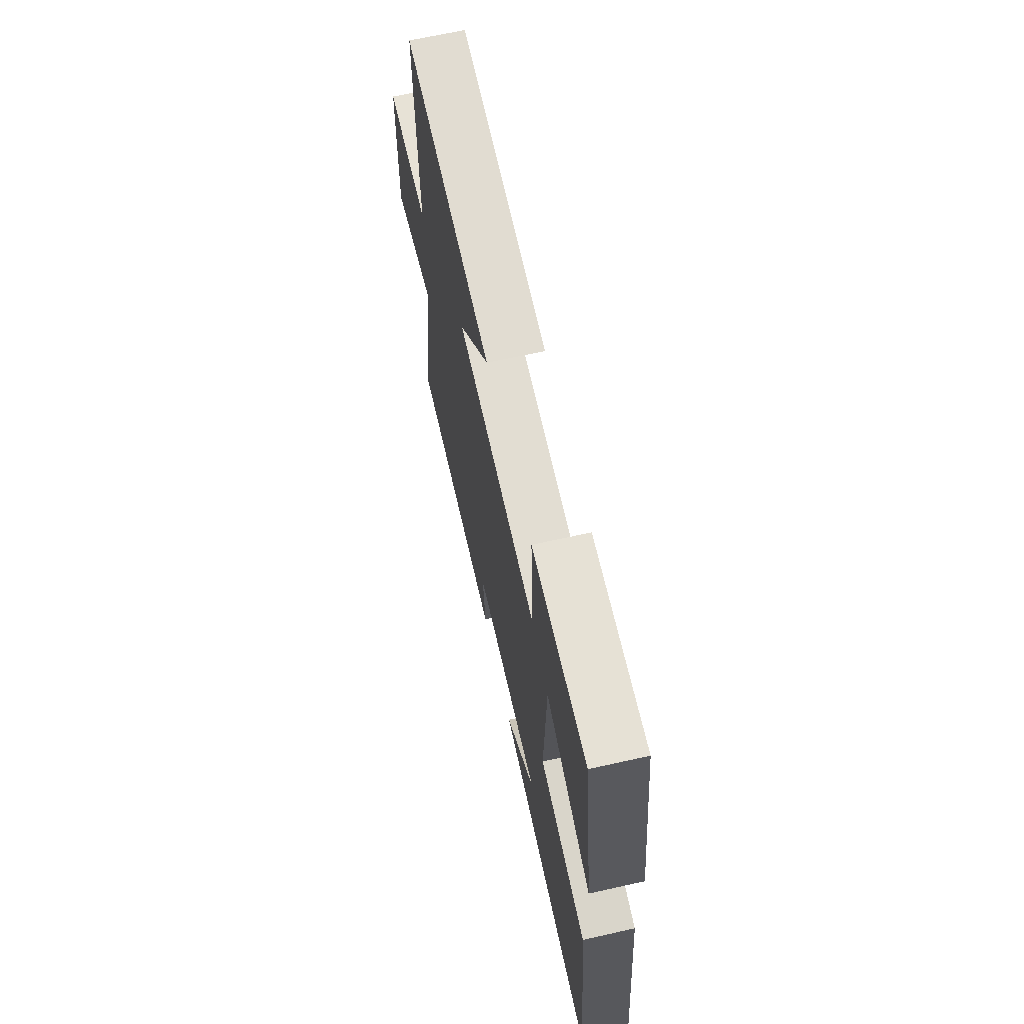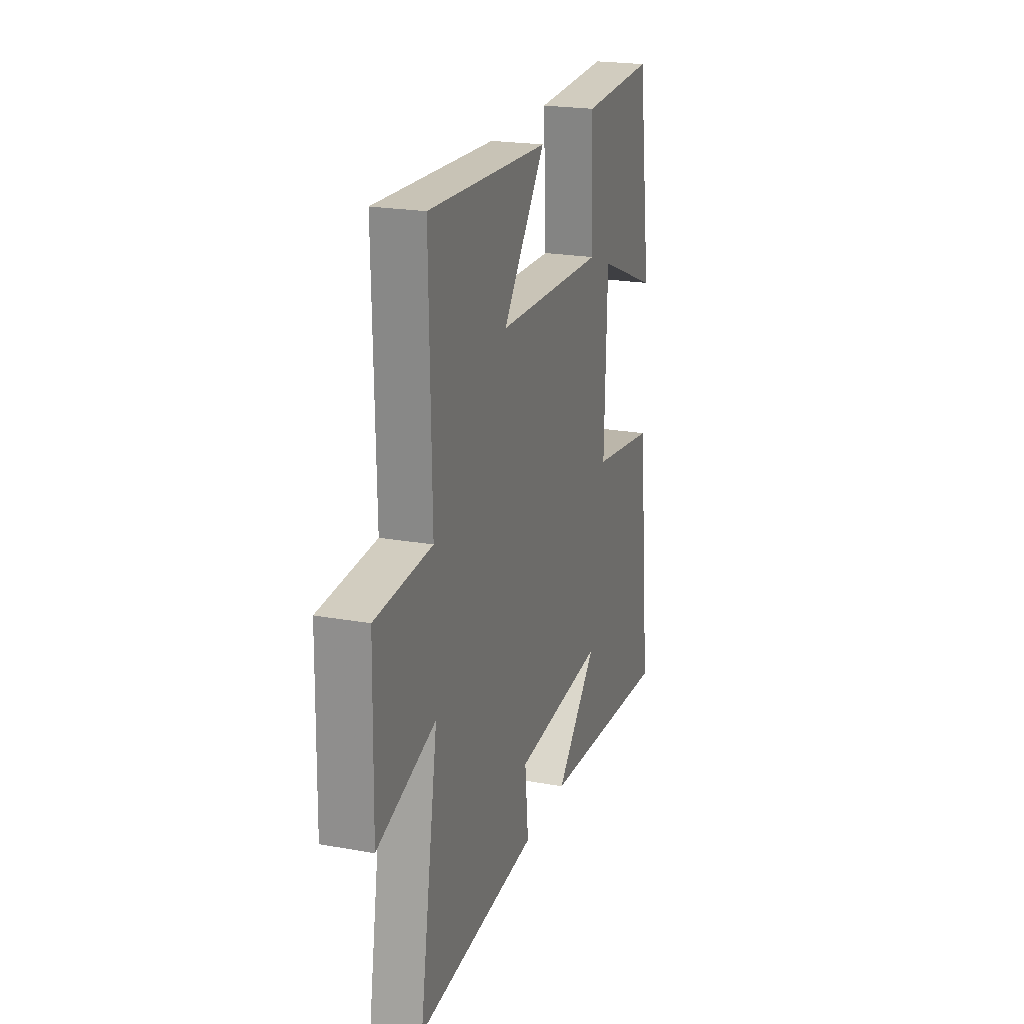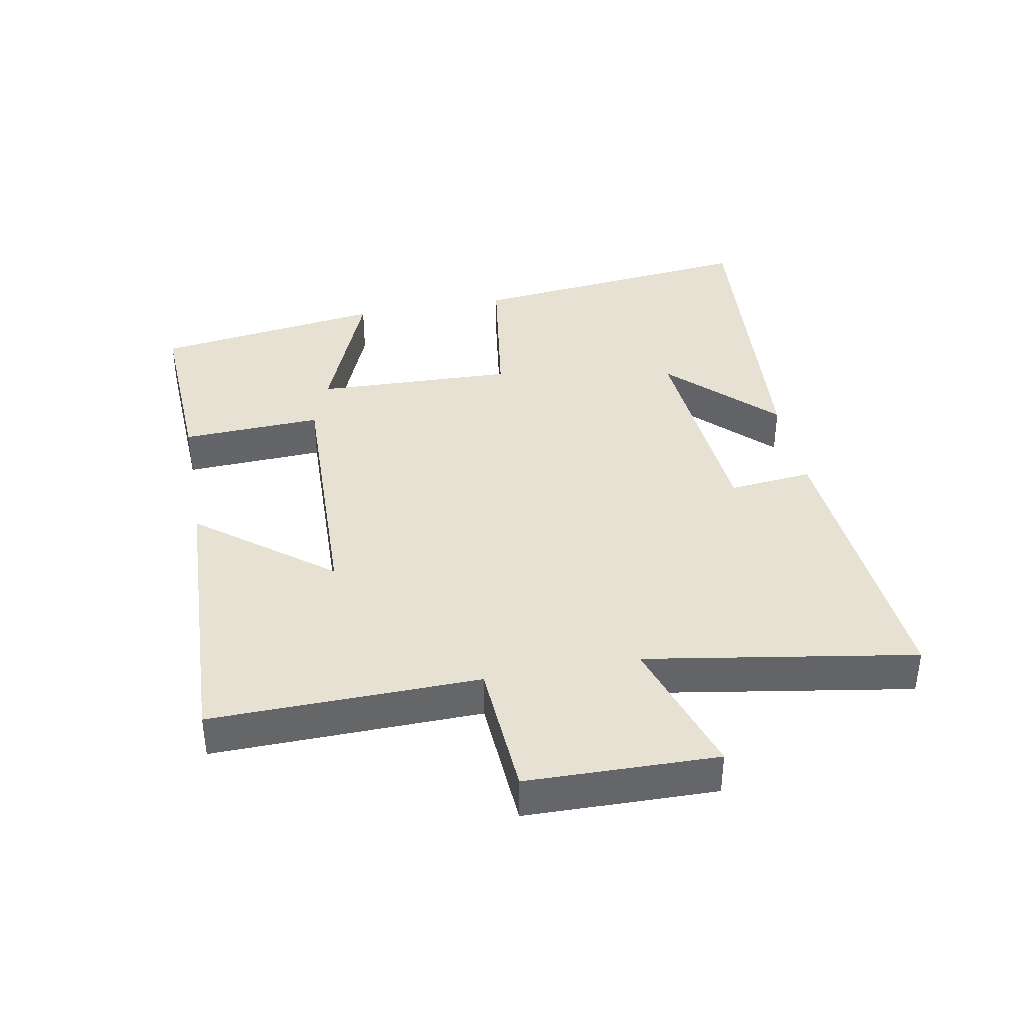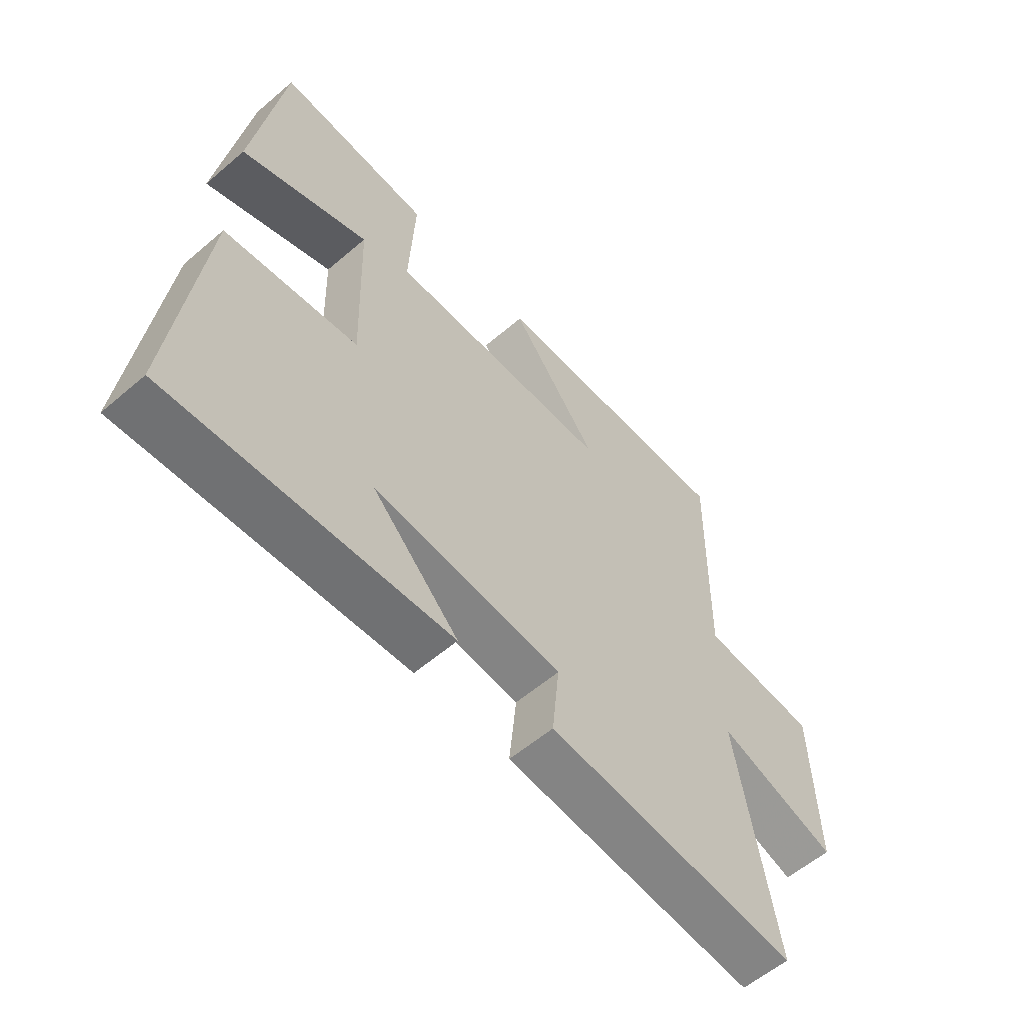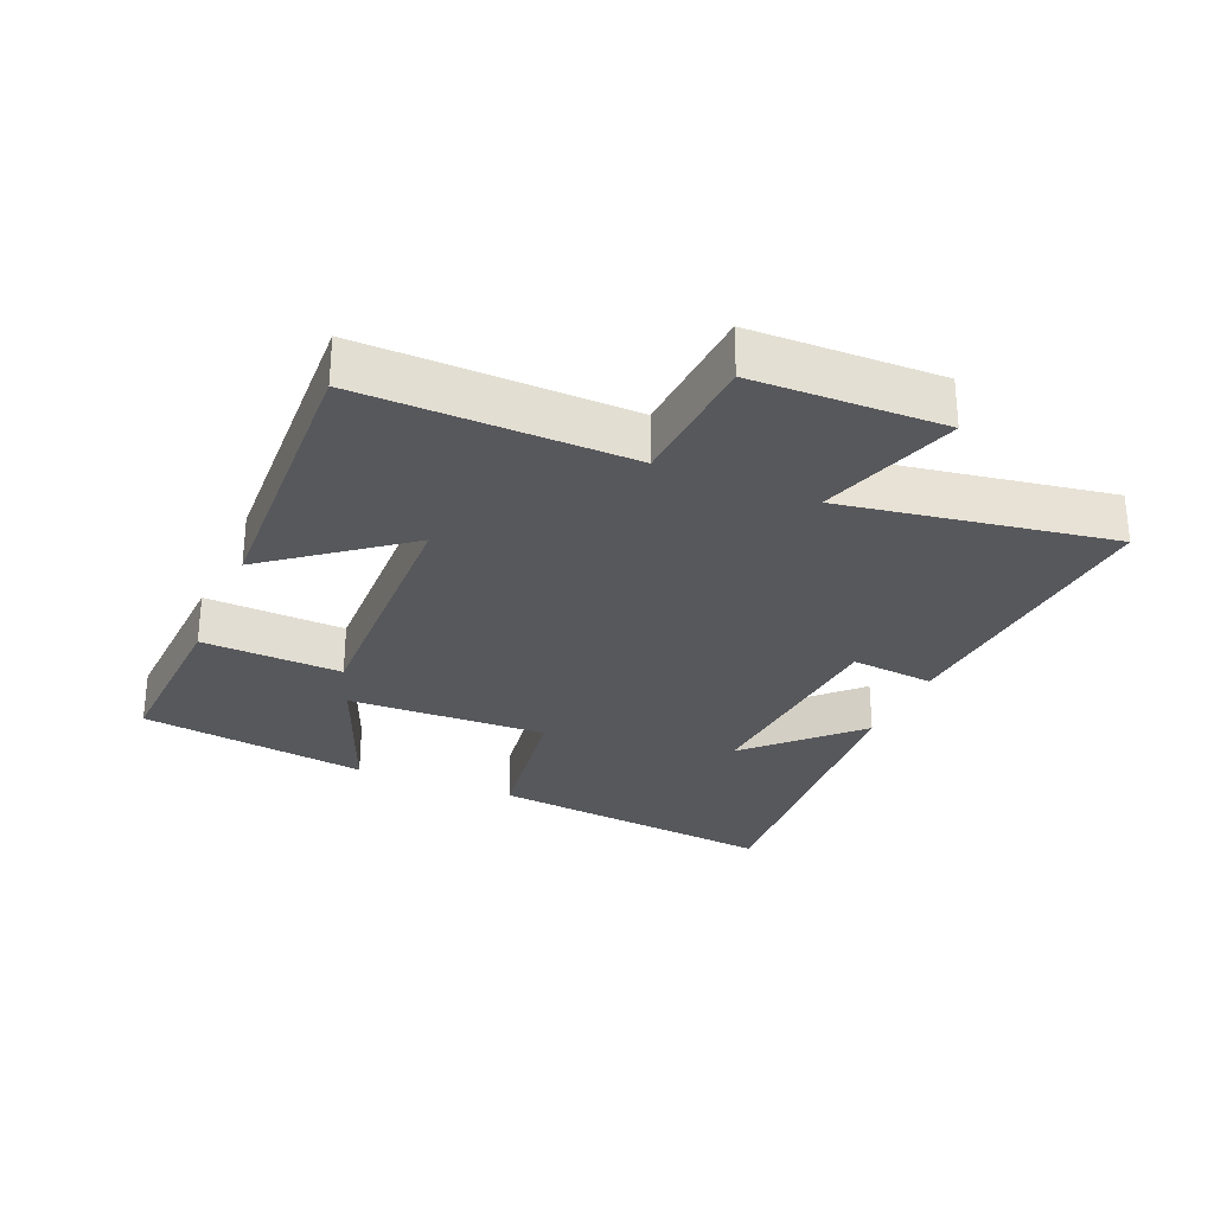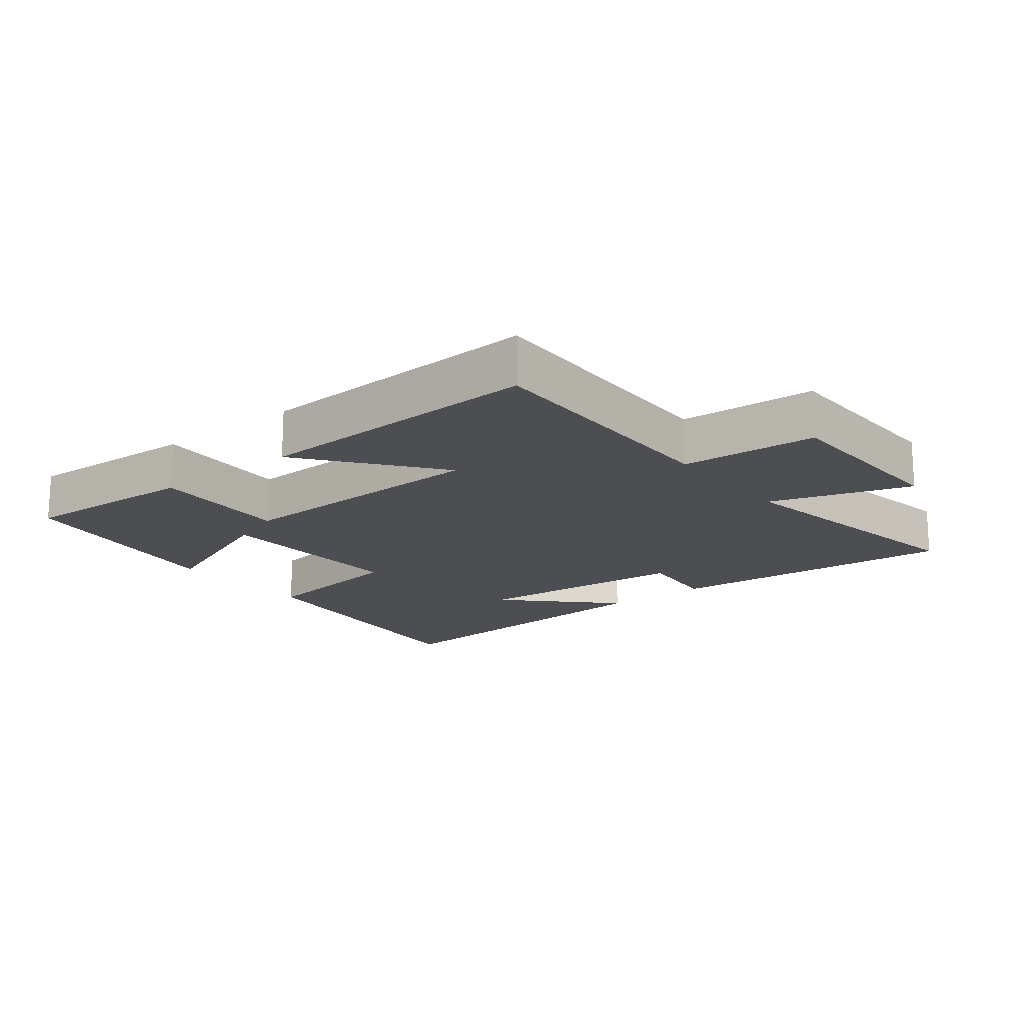
<metadata>
{"format":"obj","ext":"obj","renderer":"f3d","projection":"perspective","resolution":1024,"background":"white","views":[{"elev":66.8,"azim":-102.6,"up":"+Z"},{"elev":21.6,"azim":107.7,"up":"+Z"},{"elev":38.8,"azim":79.4,"up":"+Y"},{"elev":-58.4,"azim":-48.6,"up":"+Z"},{"elev":-28.4,"azim":66.9,"up":"+Y"},{"elev":-17.0,"azim":38.3,"up":"+Y"}]}
</metadata>
<code>
v 0.568 0.07 -0.535
v 0.117 0.07 -0.5
v 0.13 0.07 -0.371
v -0.208 0.07 -0.345
v -0.053 0.07 -0.5
v -0.55 0.07 -0.539
v -0.5 0.07 -0.089
v -0.262 0.07 -0.054
v -0.272 0.07 0.252
v -0.5 0.07 0.161
v -0.449 0.07 0.513
v -0.175 0.07 0.5
v -0.185 0.07 0.285
v 0.219 0.07 0.297
v 0.061 0.07 0.5
v 0.508 0.07 0.519
v 0.5 0.07 0.11
v 0.709 0.07 0.097
v 0.715 0.07 -0.193
v 0.5 0.07 -0.124
v 0.568 0 -0.535
v 0.117 0 -0.5
v 0.13 0 -0.371
v -0.208 0 -0.345
v -0.053 0 -0.5
v -0.55 0 -0.539
v -0.5 0 -0.089
v -0.262 0 -0.054
v -0.272 0 0.252
v -0.5 0 0.161
v -0.449 0 0.513
v -0.175 0 0.5
v -0.185 0 0.285
v 0.219 0 0.297
v 0.061 0 0.5
v 0.508 0 0.519
v 0.5 0 0.11
v 0.709 0 0.097
v 0.715 0 -0.193
v 0.5 0 -0.124
f 17 18 19 20
f 14 15 16 17
f 13 14 17 20
f 11 12 13
f 9 10 11
f 9 11 13
f 13 20 1
f 9 13 1
f 8 9 1
f 4 5 6 7
f 3 4 7 8
f 1 2 3
f 1 3 8
f 40 39 38 37
f 37 36 35 34
f 40 37 34 33
f 33 32 31
f 31 30 29
f 33 31 29
f 21 40 33
f 21 33 29
f 21 29 28
f 27 26 25 24
f 28 27 24 23
f 23 22 21
f 28 23 21
f 1 21 22 2
f 2 22 23 3
f 3 23 24 4
f 4 24 25 5
f 5 25 26 6
f 6 26 27 7
f 7 27 28 8
f 8 28 29 9
f 9 29 30 10
f 10 30 31 11
f 11 31 32 12
f 12 32 33 13
f 13 33 34 14
f 14 34 35 15
f 15 35 36 16
f 16 36 37 17
f 17 37 38 18
f 18 38 39 19
f 19 39 40 20
f 20 40 21 1

</code>
